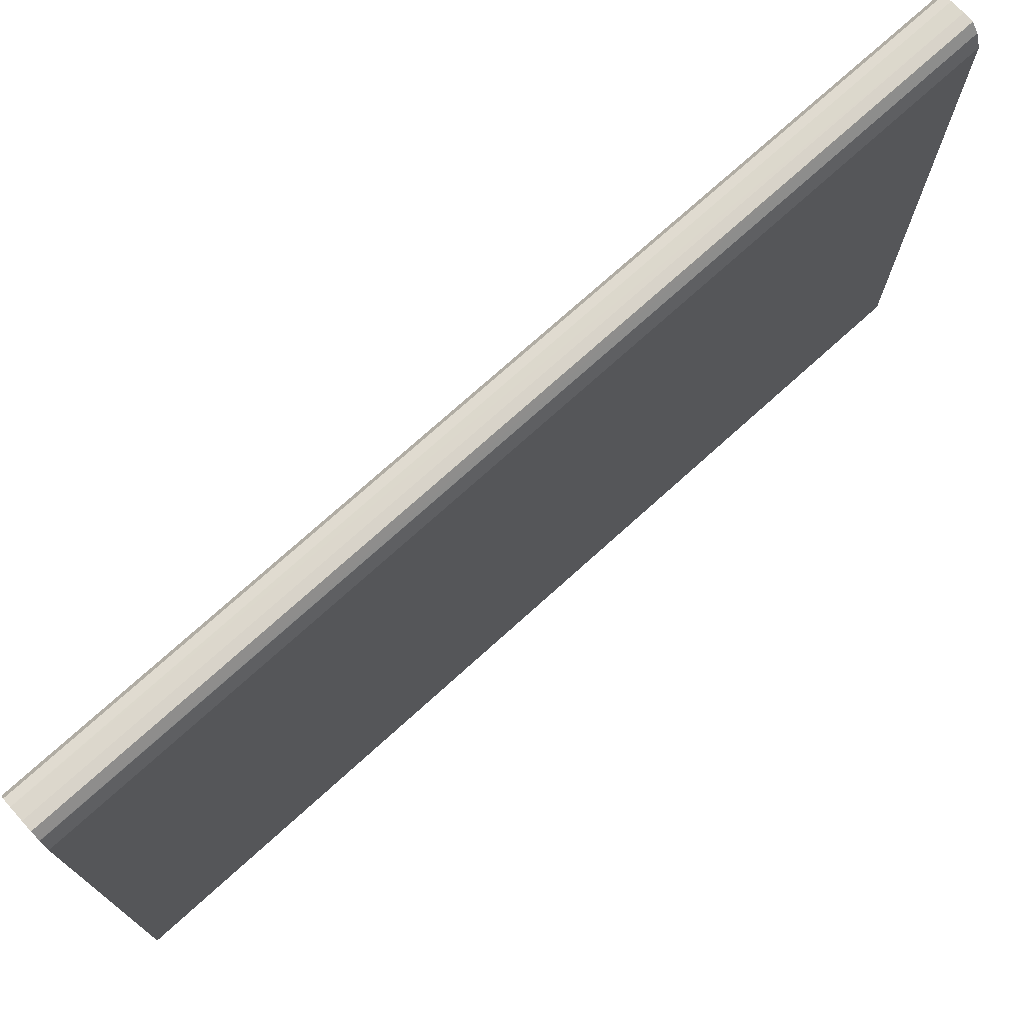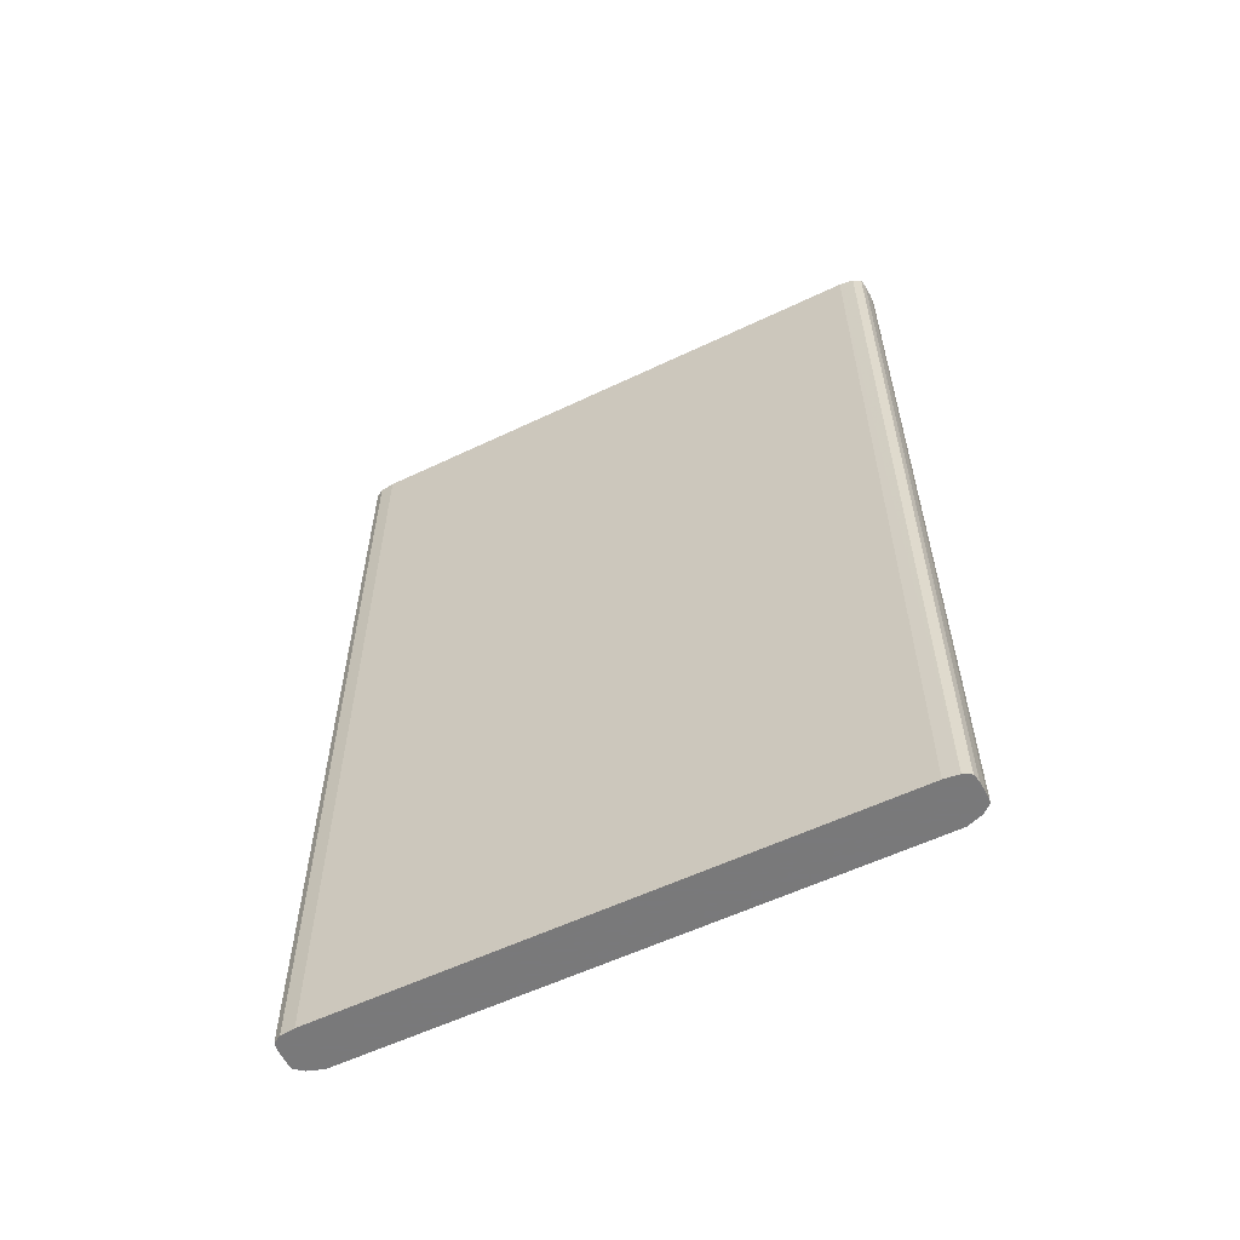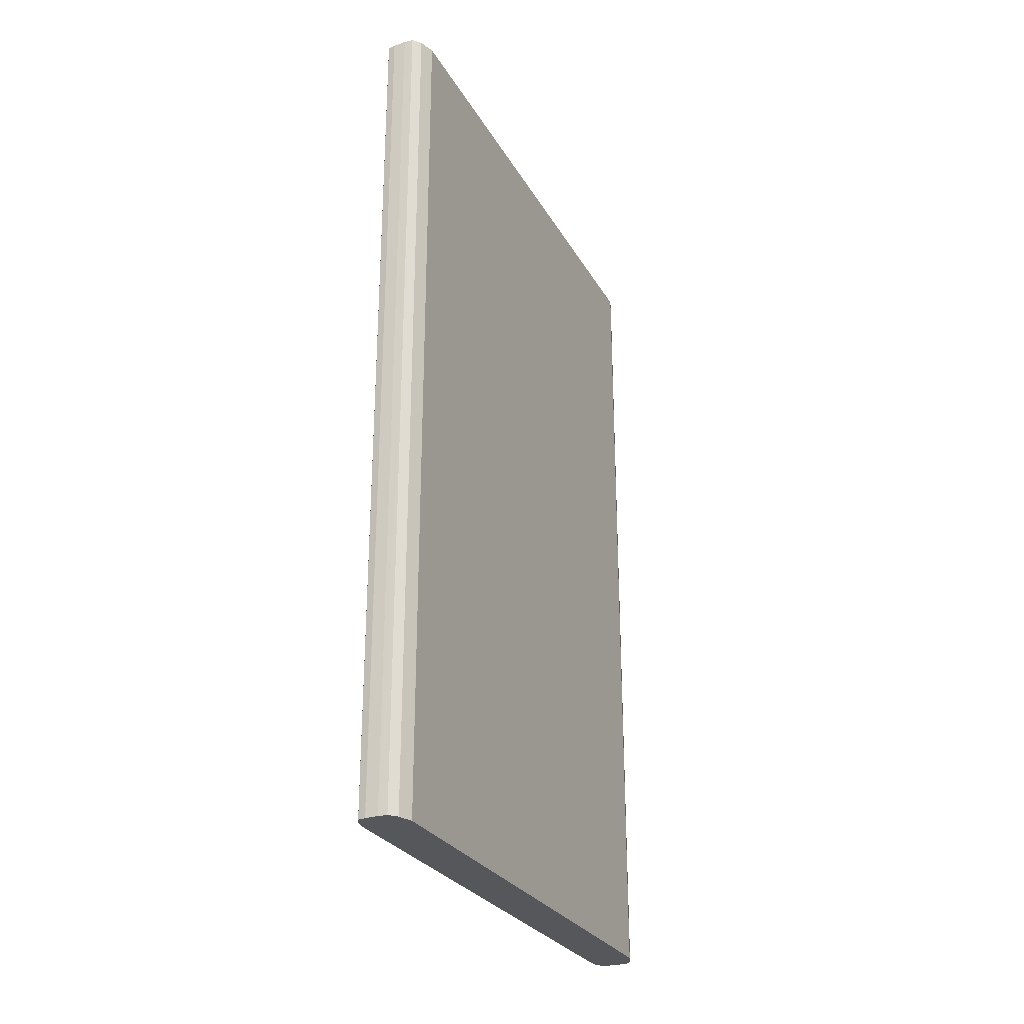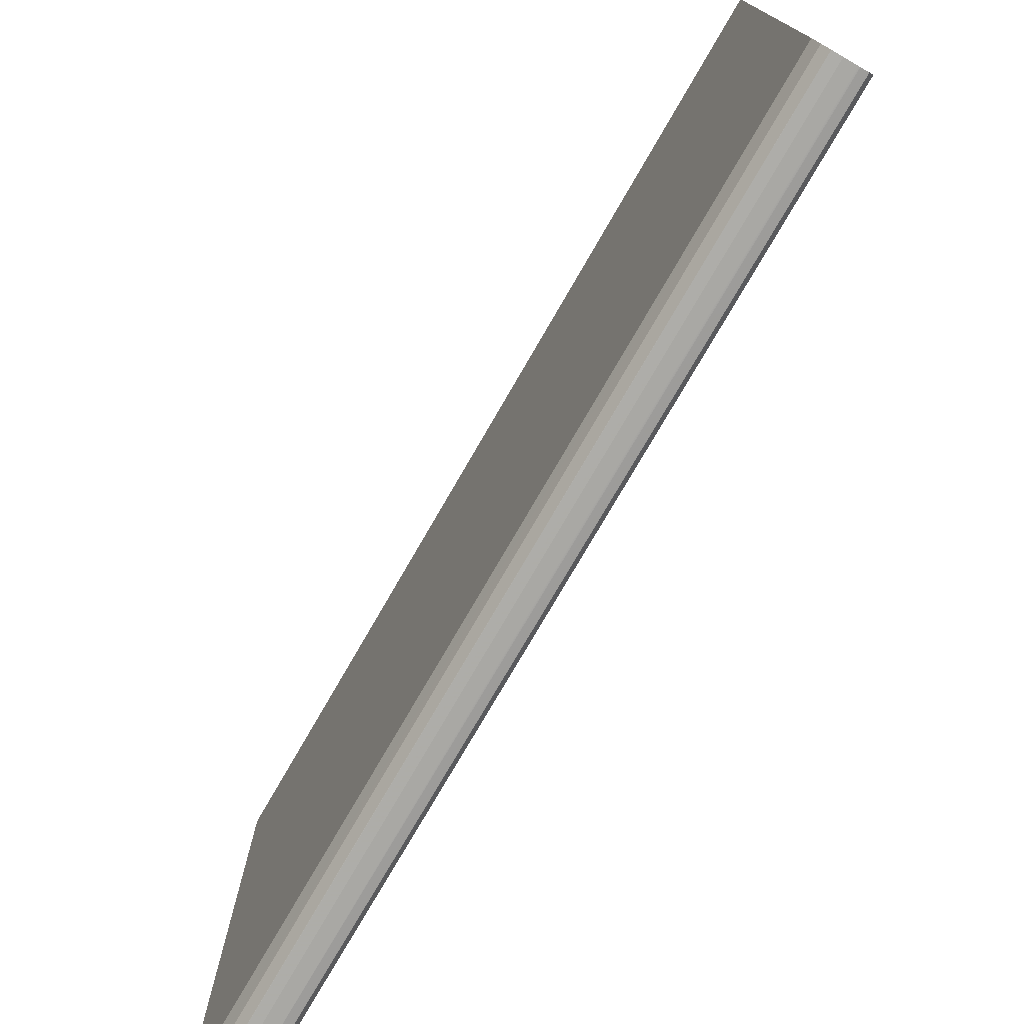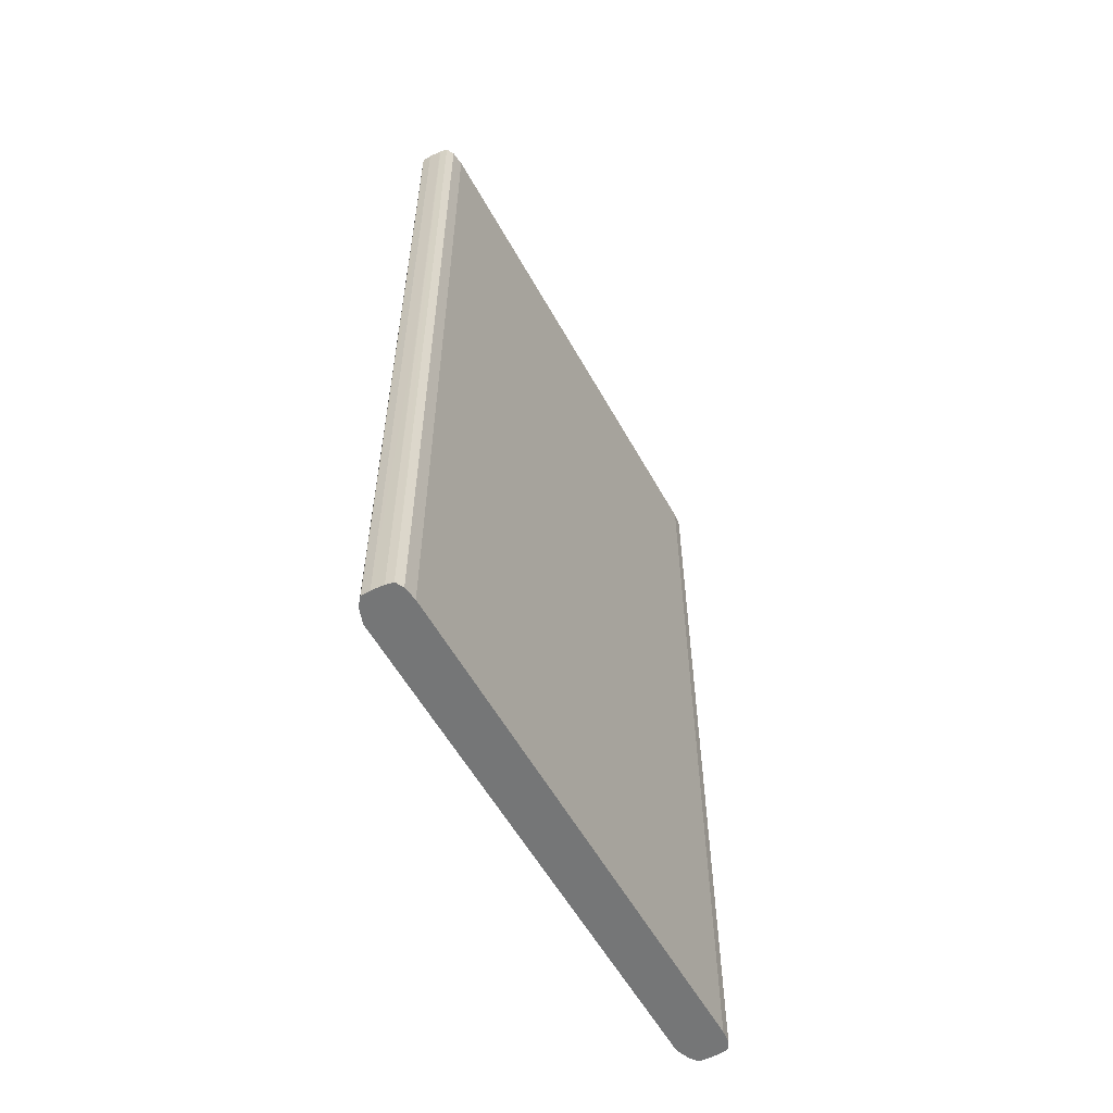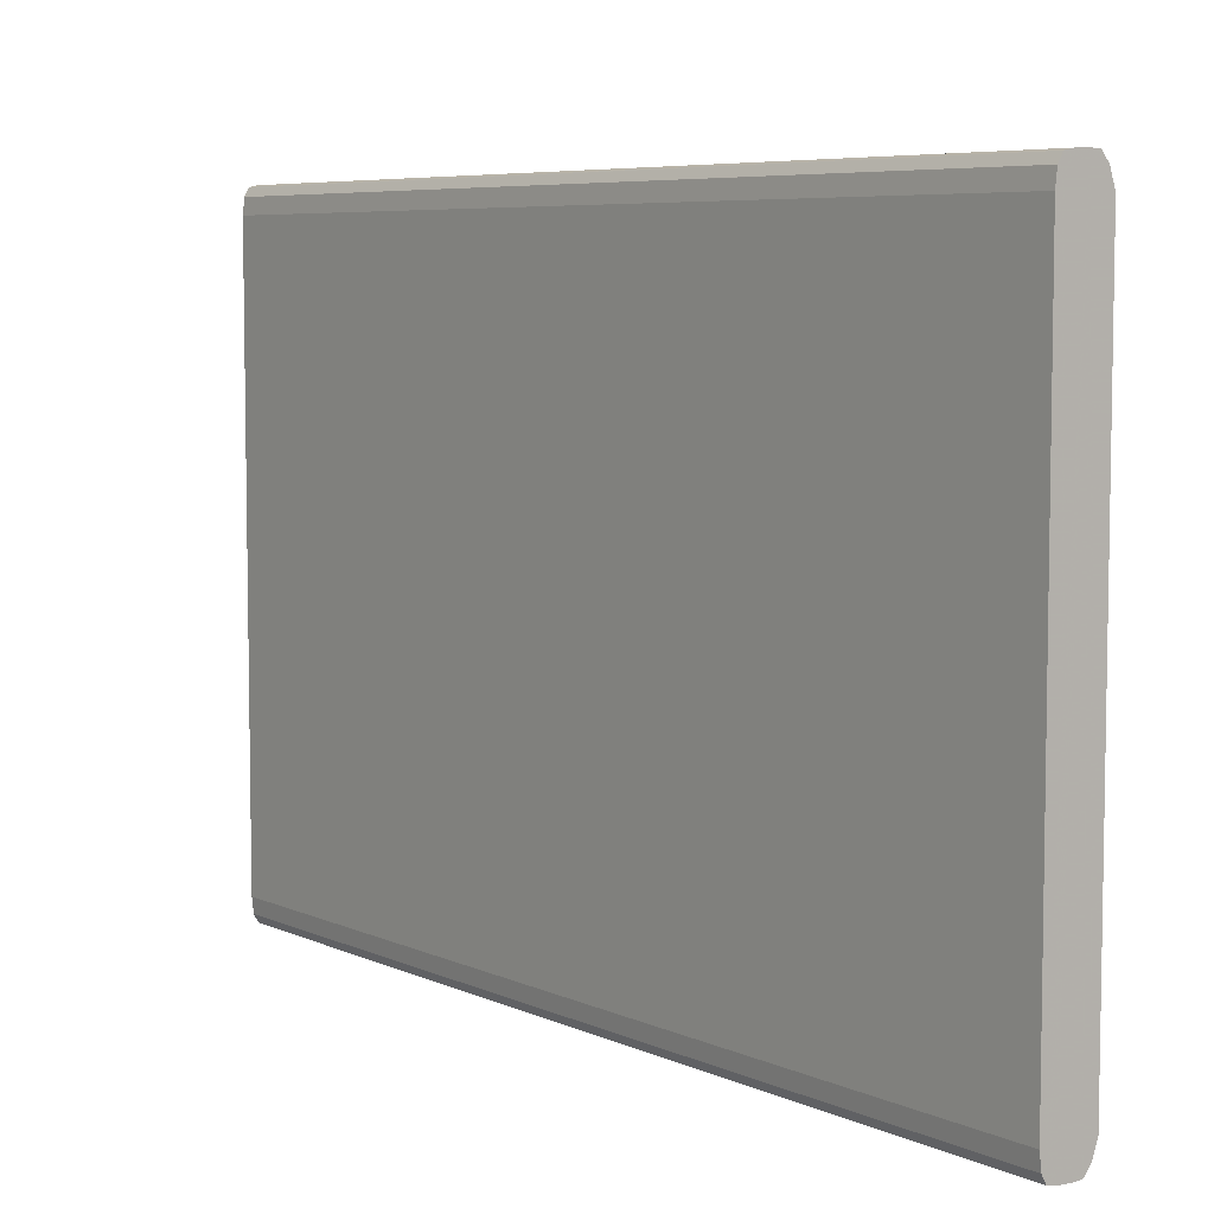
<metadata>
{"format":"obj","ext":"obj","renderer":"f3d","projection":"perspective","resolution":1024,"background":"white","views":[{"elev":74.1,"azim":-132.1,"up":"+Y"},{"elev":-57.8,"azim":116.3,"up":"+Z"},{"elev":-27.4,"azim":-156.0,"up":"+Z"},{"elev":-75.9,"azim":-30.0,"up":"+Y"},{"elev":-56.7,"azim":28.7,"up":"+Z"},{"elev":6.3,"azim":142.9,"up":"+Y"}]}
</metadata>
<code>
v 4.479 0.1545 1.39
v 4.486 0.1542 1.39
v 4.474 0.1542 1.39
v 4.475 0.1542 1.616
v 4.479 0.1545 1.851
v 4.486 0.1542 1.39
v 4.486 0.1542 1.851
v 4.471 0.1499 1.39
v 4.474 0.1539 1.616
v 4.474 0.1542 1.851
v 4.475 0.1542 1.851
v 4.49 0.1534 1.616
v 4.49 0.1533 1.39
v 4.49 0.1534 1.851
v 4.471 0.1498 1.39
v 4.471 0.1498 1.851
v 4.474 0.1539 1.851
v 4.49 0.1531 1.616
v 4.492 0.1493 1.39
v 4.49 0.1533 1.851
v 4.468 0.1419 1.39
v 4.471 0.1493 1.616
v 4.471 0.1493 1.851
v 4.49 0.1531 1.851
v 4.492 0.1491 1.39
v 4.492 0.1493 1.851
v 4.468 0.1417 1.39
v 4.468 0.1417 1.851
v 4.493 0.1417 1.39
v 4.493 0.1417 1.851
v 4.468 -0.1417 1.39
v 4.468 -0.1417 1.851
v 4.493 -0.1417 1.39
v 4.493 -0.1417 1.851
v 4.471 -0.1496 1.39
v 4.468 -0.1423 1.616
v 4.468 -0.1423 1.851
v 4.492 -0.1493 1.39
v 4.492 -0.1493 1.851
v 4.471 -0.1498 1.39
v 4.471 -0.1498 1.851
v 4.49 -0.1533 1.39
v 4.492 -0.1495 1.616
v 4.492 -0.1495 1.851
v 4.474 -0.1541 1.39
v 4.474 -0.1542 1.851
v 4.49 -0.1533 1.39
v 4.49 -0.1533 1.851
v 4.474 -0.1542 1.39
v 4.479 -0.1545 1.851
v 4.474 -0.1542 1.39
v 4.486 -0.1542 1.39
v 4.486 -0.1541 1.851
v 4.486 -0.1541 1.616
v 4.479 -0.1545 1.39
v 4.485 -0.1542 1.851
v 4.486 -0.1542 1.851
v 4.485 -0.1542 1.616
f 1 2 6
f 1 6 13
f 1 13 19
f 1 19 25
f 1 25 29
f 1 29 33
f 1 33 38
f 1 38 42
f 1 42 47
f 1 47 52
f 1 52 55
f 1 55 51
f 1 51 49
f 1 49 45
f 1 45 40
f 1 40 35
f 1 35 31
f 1 31 27
f 1 27 21
f 1 21 15
f 1 15 8
f 1 8 3
f 1 3 4
f 1 4 11
f 1 11 5
f 1 5 2
f 2 5 7
f 2 7 6
f 3 8 9
f 3 9 17
f 3 17 10
f 3 10 11
f 3 11 4
f 5 11 10
f 5 10 17
f 5 17 16
f 5 16 23
f 5 23 28
f 5 28 32
f 5 32 37
f 5 37 41
f 5 41 46
f 5 46 50
f 5 50 56
f 5 56 57
f 5 57 53
f 5 53 48
f 5 48 44
f 5 44 39
f 5 39 34
f 5 34 30
f 5 30 26
f 5 26 24
f 5 24 20
f 5 20 14
f 5 14 7
f 6 12 13
f 6 7 14
f 6 14 12
f 8 15 16
f 8 16 17
f 8 17 9
f 12 14 20
f 12 20 13
f 13 18 19
f 13 20 24
f 13 24 18
f 15 21 22
f 15 22 23
f 15 23 16
f 18 24 26
f 18 26 19
f 19 26 25
f 21 27 28
f 21 28 23
f 21 23 22
f 25 26 30
f 25 30 29
f 27 31 32
f 27 32 28
f 29 30 34
f 29 34 33
f 31 35 36
f 31 36 37
f 31 37 32
f 33 34 39
f 33 39 38
f 35 40 41
f 35 41 37
f 35 37 36
f 38 39 44
f 38 44 43
f 38 43 42
f 40 45 41
f 41 45 46
f 42 43 44
f 42 44 48
f 42 48 47
f 45 49 46
f 46 49 51
f 46 51 50
f 47 48 53
f 47 53 54
f 47 54 52
f 50 55 58
f 50 58 56
f 50 51 55
f 52 54 53
f 52 53 57
f 52 57 56
f 52 56 58
f 52 58 55

</code>
